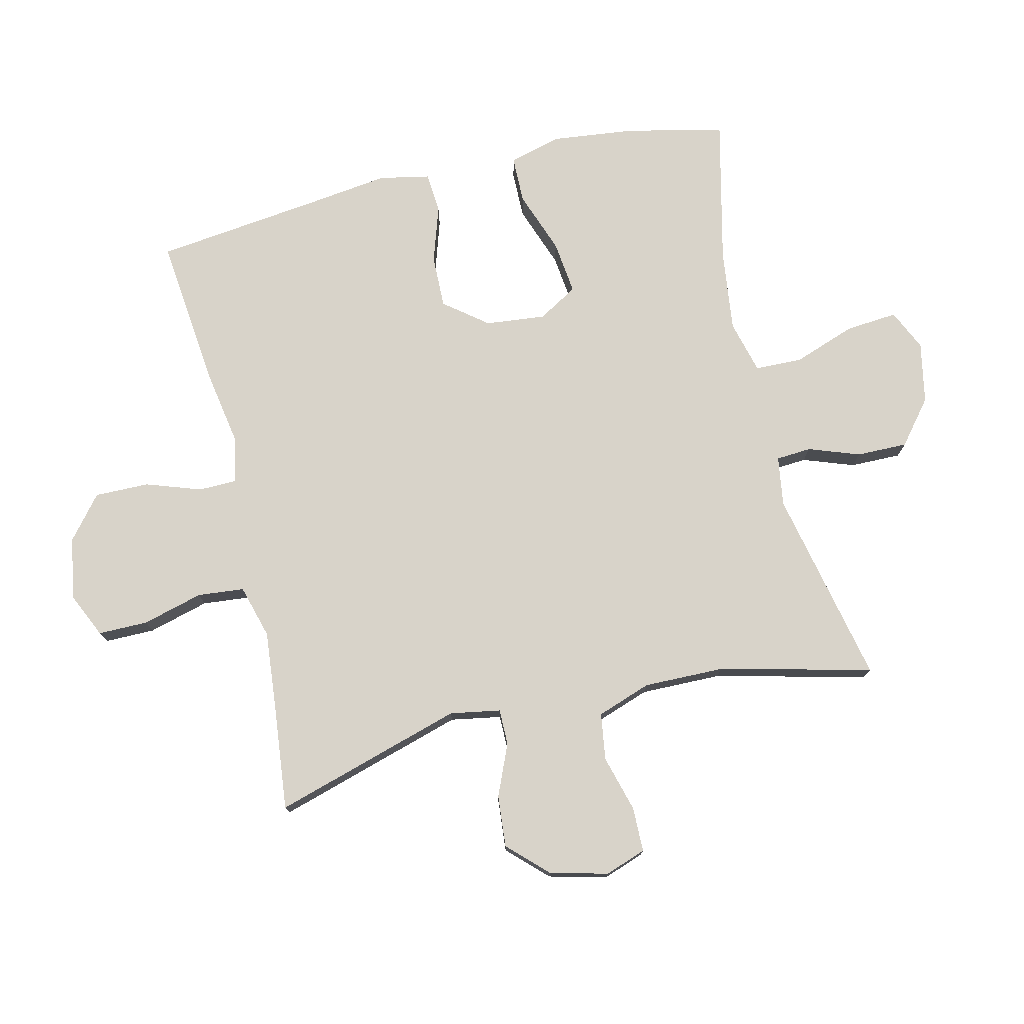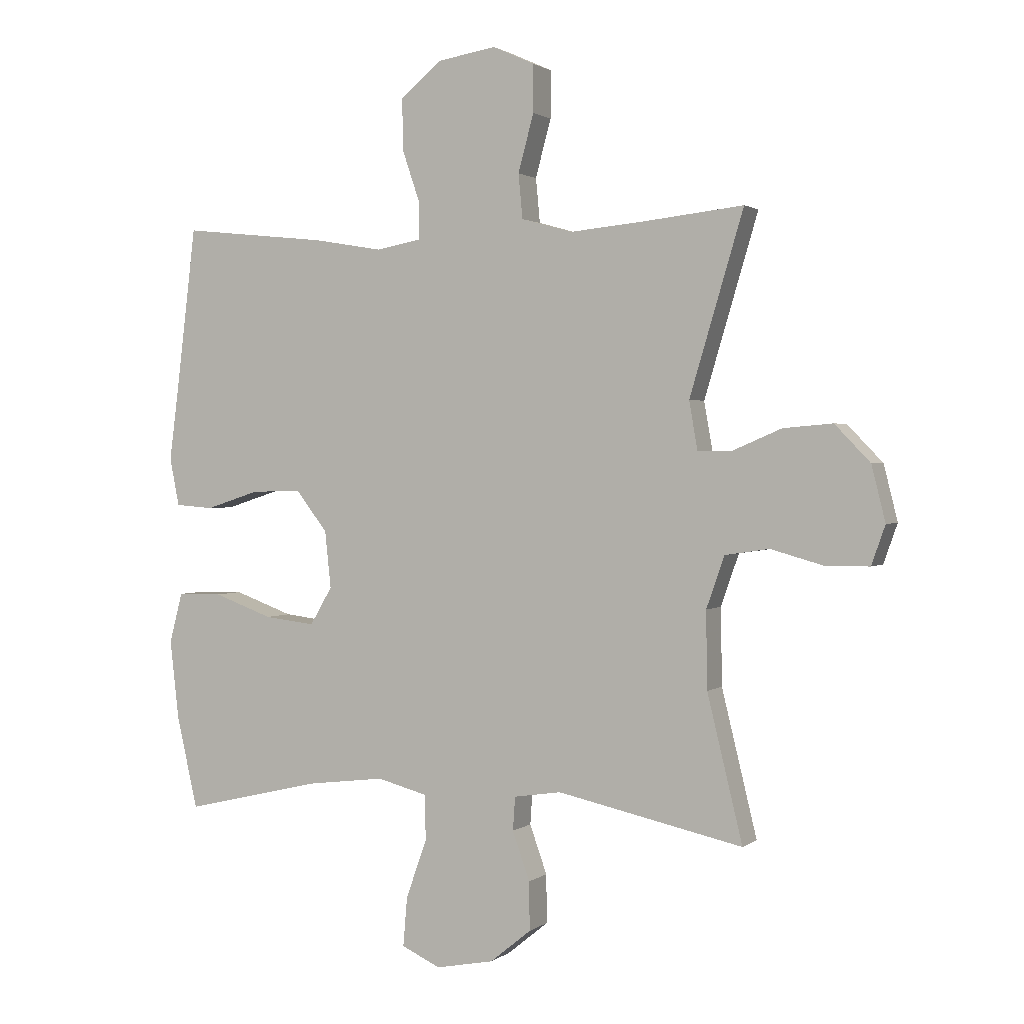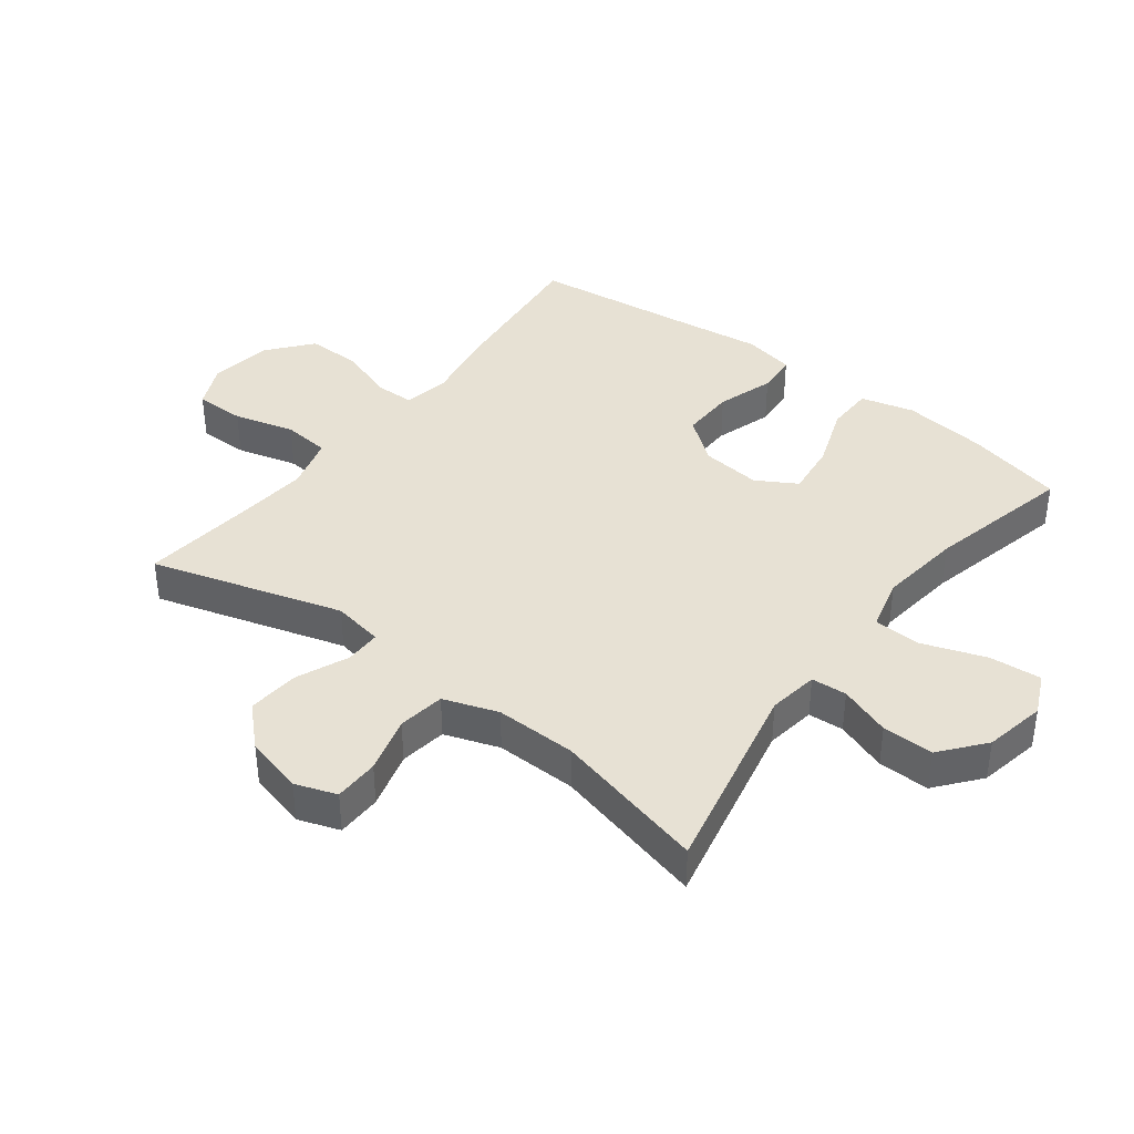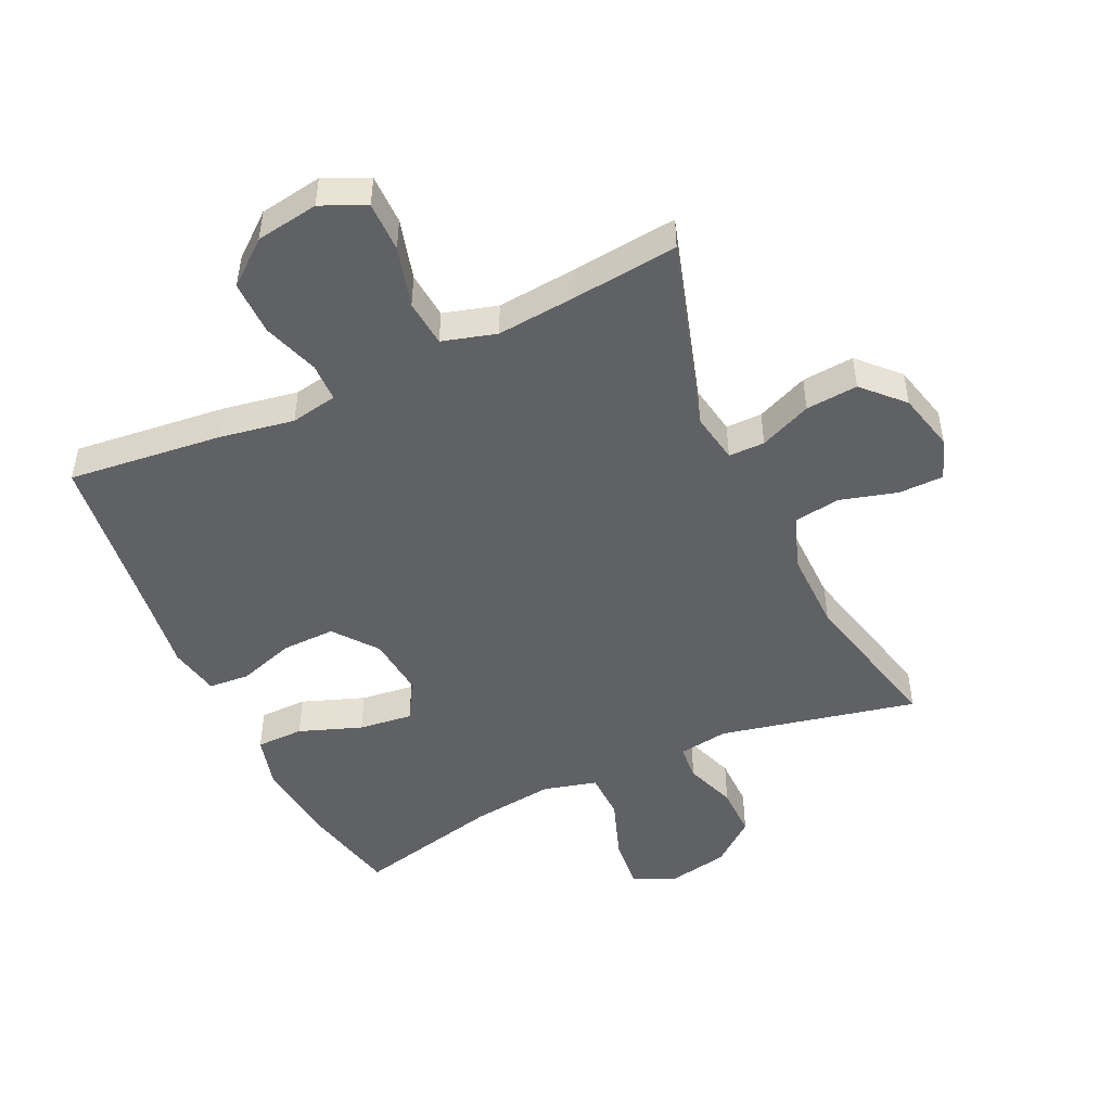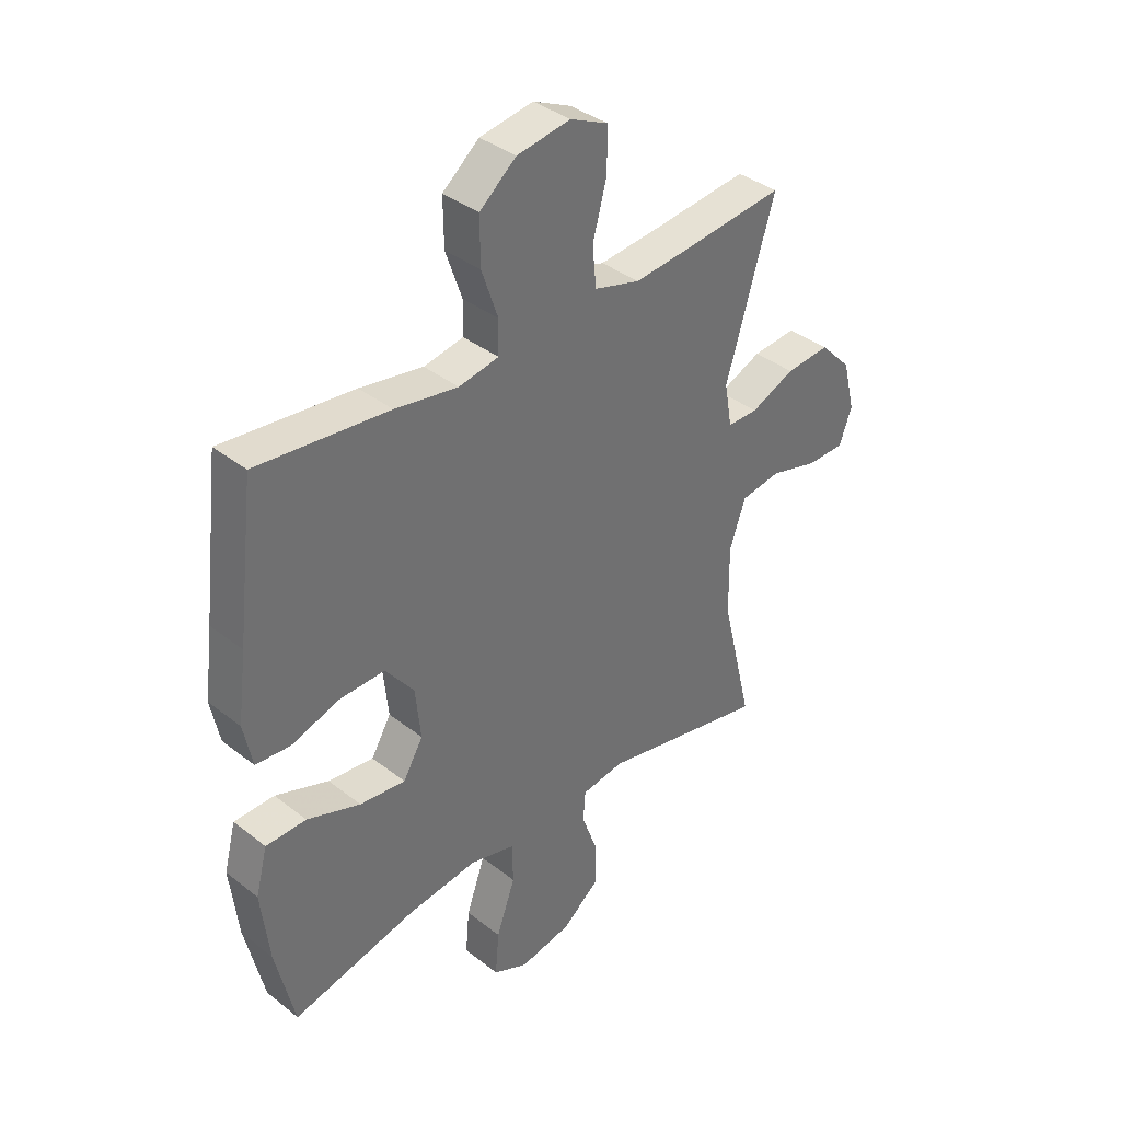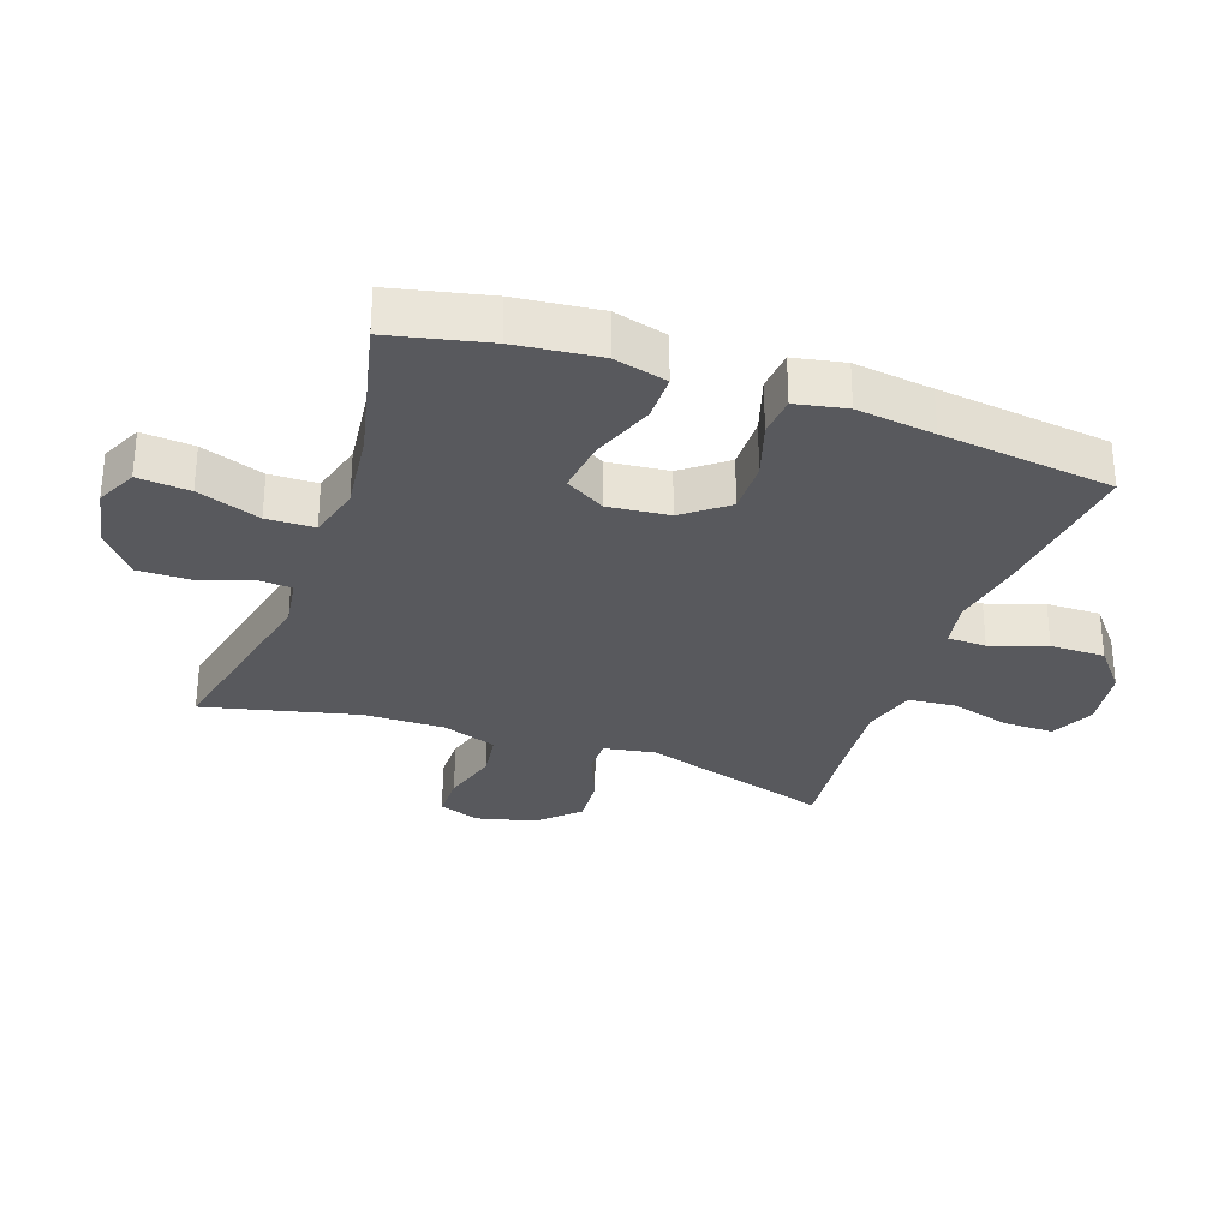
<metadata>
{"format":"obj","ext":"obj","renderer":"f3d","projection":"perspective","resolution":1024,"background":"white","views":[{"elev":76.0,"azim":76.7,"up":"+Y"},{"elev":1.5,"azim":24.4,"up":"+Z"},{"elev":39.5,"azim":127.4,"up":"+Y"},{"elev":-48.5,"azim":24.9,"up":"+Y"},{"elev":37.5,"azim":-45.0,"up":"+Z"},{"elev":-30.0,"azim":-109.6,"up":"+Y"}]}
</metadata>
<code>
v -0.5 0.07 0.5
v -0.256 0.07 0.474
v -0.139 0.07 0.454
v -0.065 0.07 0.468
v -0.064 0.07 0.529
v -0.094 0.07 0.617
v -0.095 0.07 0.703
v -0.027 0.07 0.759
v 0.072 0.07 0.775
v 0.142 0.07 0.743
v 0.142 0.07 0.664
v 0.116 0.07 0.568
v 0.123 0.07 0.494
v 0.208 0.07 0.47
v 0.335 0.07 0.482
v 0.5 0.07 0.5
v 0.41 0.07 0.199
v 0.424 0.07 0.119
v 0.481 0.07 0.119
v 0.563 0.07 0.154
v 0.645 0.07 0.161
v 0.704 0.07 0.1
v 0.727 0.07 0.008
v 0.704 0.07 -0.057
v 0.633 0.07 -0.058
v 0.543 0.07 -0.033
v 0.469 0.07 -0.044
v 0.439 0.07 -0.13
v 0.441 0.07 -0.258
v 0.5 0.07 -0.5
v 0.189 0.07 -0.433
v 0.11 0.07 -0.445
v 0.106 0.07 -0.501
v 0.135 0.07 -0.582
v 0.136 0.07 -0.663
v 0.067 0.07 -0.719
v -0.03 0.07 -0.738
v -0.095 0.07 -0.708
v -0.088 0.07 -0.626
v -0.053 0.07 -0.527
v -0.055 0.07 -0.452
v -0.139 0.07 -0.43
v -0.269 0.07 -0.446
v -0.5 0.07 -0.5
v -0.535 0.07 -0.346
v -0.55 0.07 -0.214
v -0.528 0.07 -0.13
v -0.453 0.07 -0.129
v -0.354 0.07 -0.165
v -0.269 0.07 -0.175
v -0.232 0.07 -0.112
v -0.242 0.07 -0.017
v -0.295 0.07 0.051
v -0.379 0.07 0.049
v -0.469 0.07 0.02
v -0.533 0.07 0.025
v -0.549 0.07 0.105
v -0.533 0.07 0.228
v -0.5 0 0.5
v -0.256 0 0.474
v -0.139 0 0.454
v -0.065 0 0.468
v -0.064 0 0.529
v -0.094 0 0.617
v -0.095 0 0.703
v -0.027 0 0.759
v 0.072 0 0.775
v 0.142 0 0.743
v 0.142 0 0.664
v 0.116 0 0.568
v 0.123 0 0.494
v 0.208 0 0.47
v 0.335 0 0.482
v 0.5 0 0.5
v 0.41 0 0.199
v 0.424 0 0.119
v 0.481 0 0.119
v 0.563 0 0.154
v 0.645 0 0.161
v 0.704 0 0.1
v 0.727 0 0.008
v 0.704 0 -0.057
v 0.633 0 -0.058
v 0.543 0 -0.033
v 0.469 0 -0.044
v 0.439 0 -0.13
v 0.441 0 -0.258
v 0.5 0 -0.5
v 0.189 0 -0.433
v 0.11 0 -0.445
v 0.106 0 -0.501
v 0.135 0 -0.582
v 0.136 0 -0.663
v 0.067 0 -0.719
v -0.03 0 -0.738
v -0.095 0 -0.708
v -0.088 0 -0.626
v -0.053 0 -0.527
v -0.055 0 -0.452
v -0.139 0 -0.43
v -0.269 0 -0.446
v -0.5 0 -0.5
v -0.535 0 -0.346
v -0.55 0 -0.214
v -0.528 0 -0.13
v -0.453 0 -0.129
v -0.354 0 -0.165
v -0.269 0 -0.175
v -0.232 0 -0.112
v -0.242 0 -0.017
v -0.295 0 0.051
v -0.379 0 0.049
v -0.469 0 0.02
v -0.533 0 0.025
v -0.549 0 0.105
v -0.533 0 0.228
f 55 56 57 58
f 54 55 58 1
f 53 54 1 2
f 52 53 2 3
f 51 52 3 4
f 46 47 48 49
f 46 49 50
f 43 44 45 46
f 42 43 46 50
f 41 42 50 51
f 37 38 39 40
f 37 40 41
f 36 37 41
f 33 34 35 36
f 32 33 36 41
f 31 32 41 51
f 29 30 31 51
f 23 24 25 26
f 23 26 27
f 22 23 27
f 19 20 21 22
f 18 19 22 27
f 15 16 17
f 14 15 17 18
f 13 14 18 27
f 9 10 11 12
f 9 12 13
f 8 9 13
f 5 6 7 8
f 4 5 8 13
f 28 29 51 4
f 4 13 27 28
f 116 115 114 113
f 59 116 113 112
f 60 59 112 111
f 61 60 111 110
f 62 61 110 109
f 107 106 105 104
f 108 107 104
f 104 103 102 101
f 108 104 101 100
f 109 108 100 99
f 98 97 96 95
f 99 98 95
f 99 95 94
f 94 93 92 91
f 99 94 91 90
f 109 99 90 89
f 109 89 88 87
f 84 83 82 81
f 85 84 81
f 85 81 80
f 80 79 78 77
f 85 80 77 76
f 75 74 73
f 76 75 73 72
f 85 76 72 71
f 70 69 68 67
f 71 70 67
f 71 67 66
f 66 65 64 63
f 71 66 63 62
f 62 109 87 86
f 86 85 71 62
f 1 59 60 2
f 2 60 61 3
f 3 61 62 4
f 4 62 63 5
f 5 63 64 6
f 6 64 65 7
f 7 65 66 8
f 8 66 67 9
f 9 67 68 10
f 10 68 69 11
f 11 69 70 12
f 12 70 71 13
f 13 71 72 14
f 14 72 73 15
f 15 73 74 16
f 16 74 75 17
f 17 75 76 18
f 18 76 77 19
f 19 77 78 20
f 20 78 79 21
f 21 79 80 22
f 22 80 81 23
f 23 81 82 24
f 24 82 83 25
f 25 83 84 26
f 26 84 85 27
f 27 85 86 28
f 28 86 87 29
f 29 87 88 30
f 30 88 89 31
f 31 89 90 32
f 32 90 91 33
f 33 91 92 34
f 34 92 93 35
f 35 93 94 36
f 36 94 95 37
f 37 95 96 38
f 38 96 97 39
f 39 97 98 40
f 40 98 99 41
f 41 99 100 42
f 42 100 101 43
f 43 101 102 44
f 44 102 103 45
f 45 103 104 46
f 46 104 105 47
f 47 105 106 48
f 48 106 107 49
f 49 107 108 50
f 50 108 109 51
f 51 109 110 52
f 52 110 111 53
f 53 111 112 54
f 54 112 113 55
f 55 113 114 56
f 56 114 115 57
f 57 115 116 58
f 58 116 59 1

</code>
